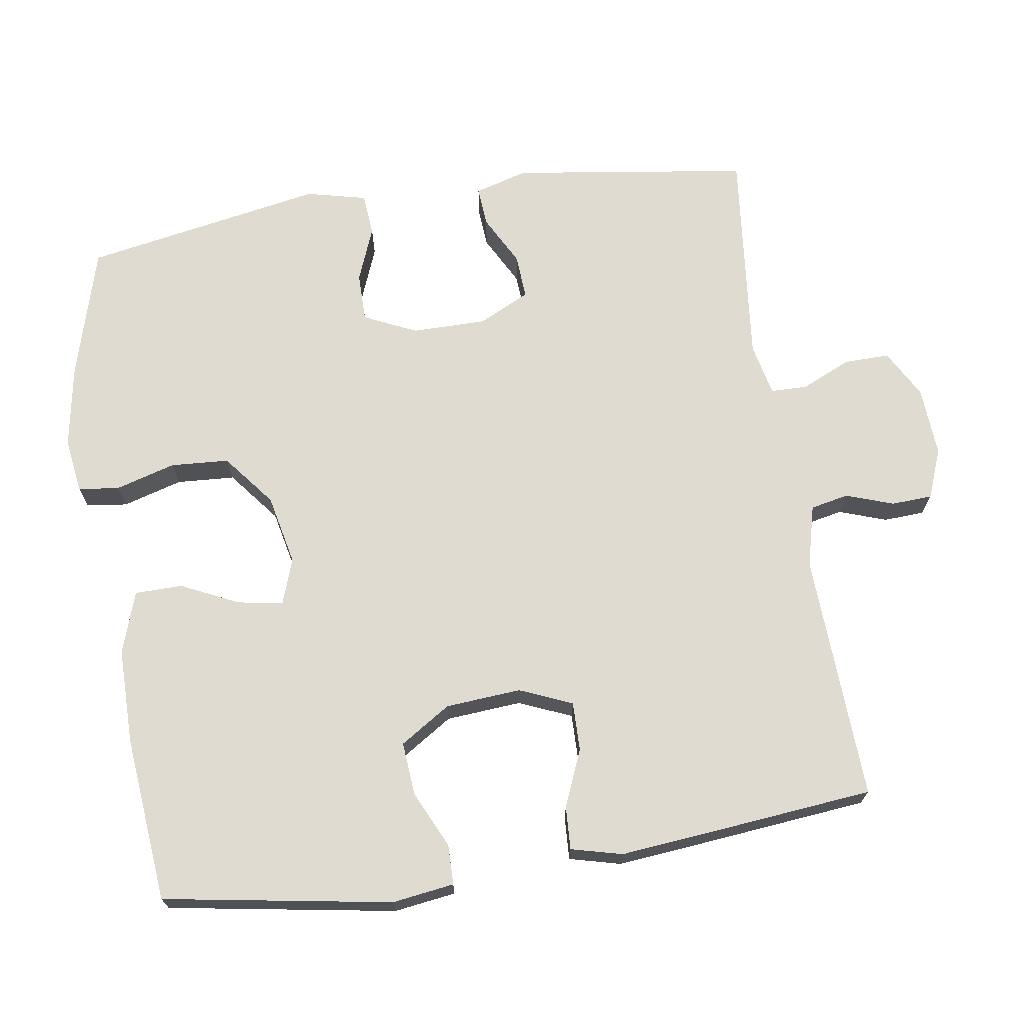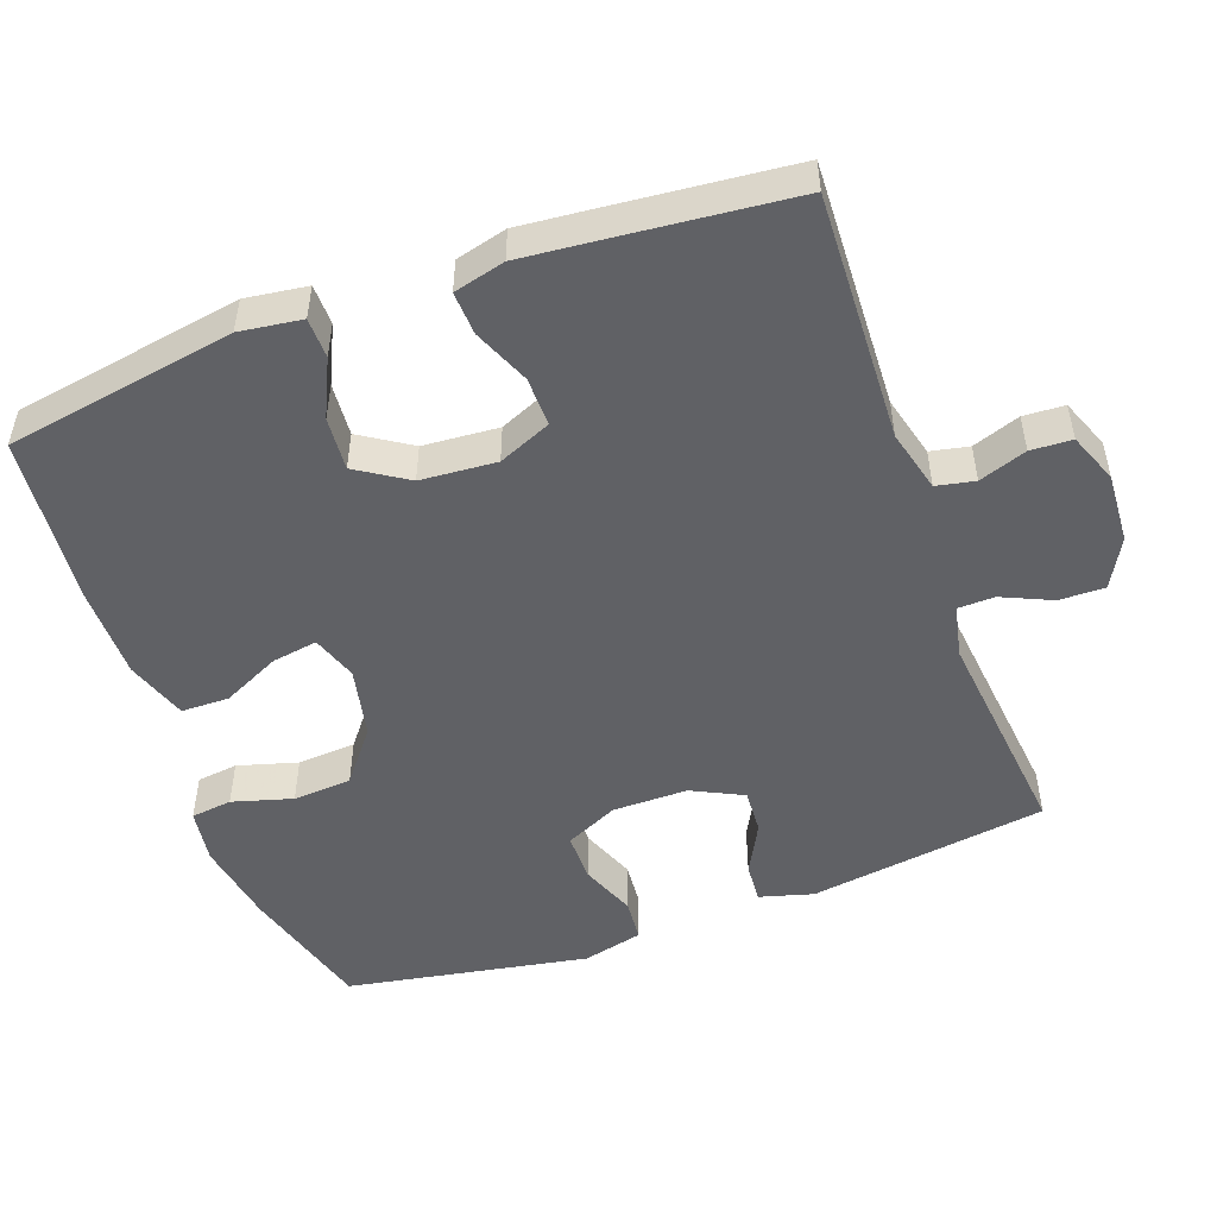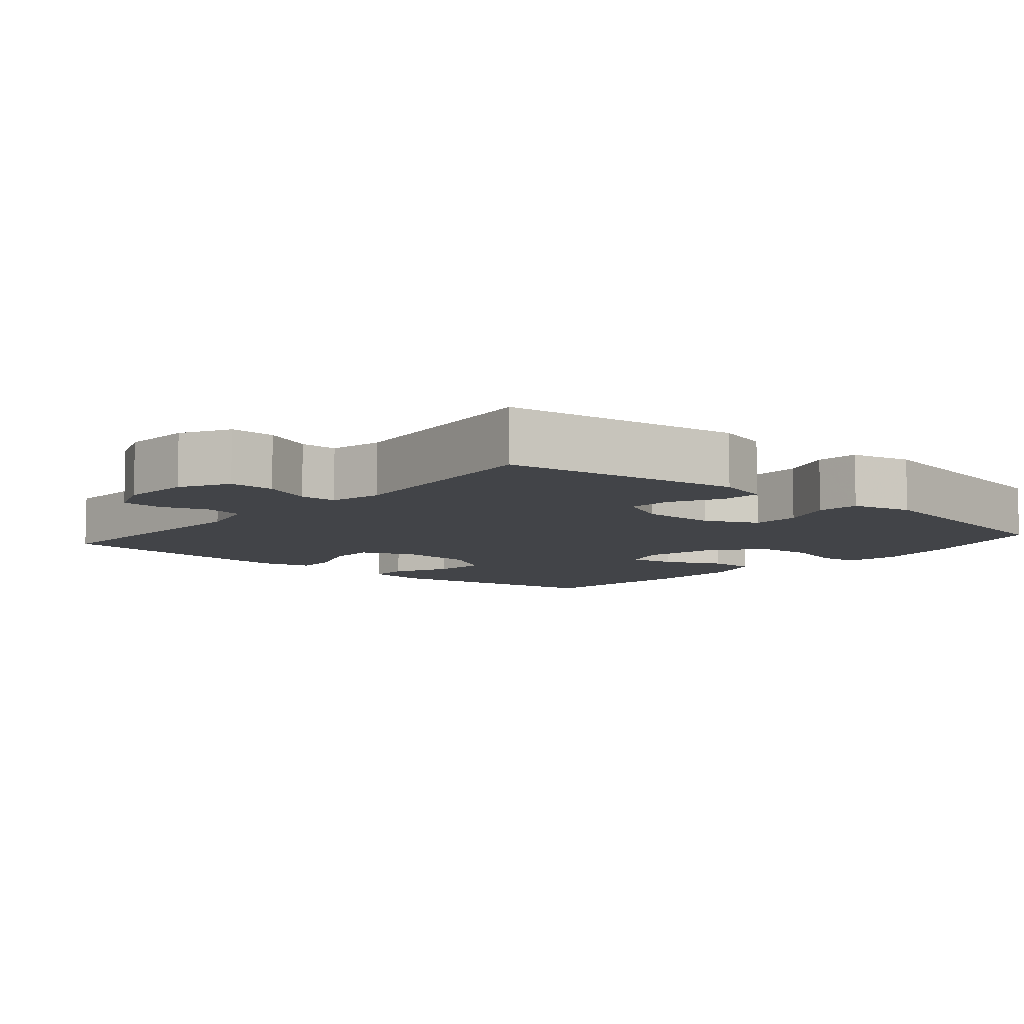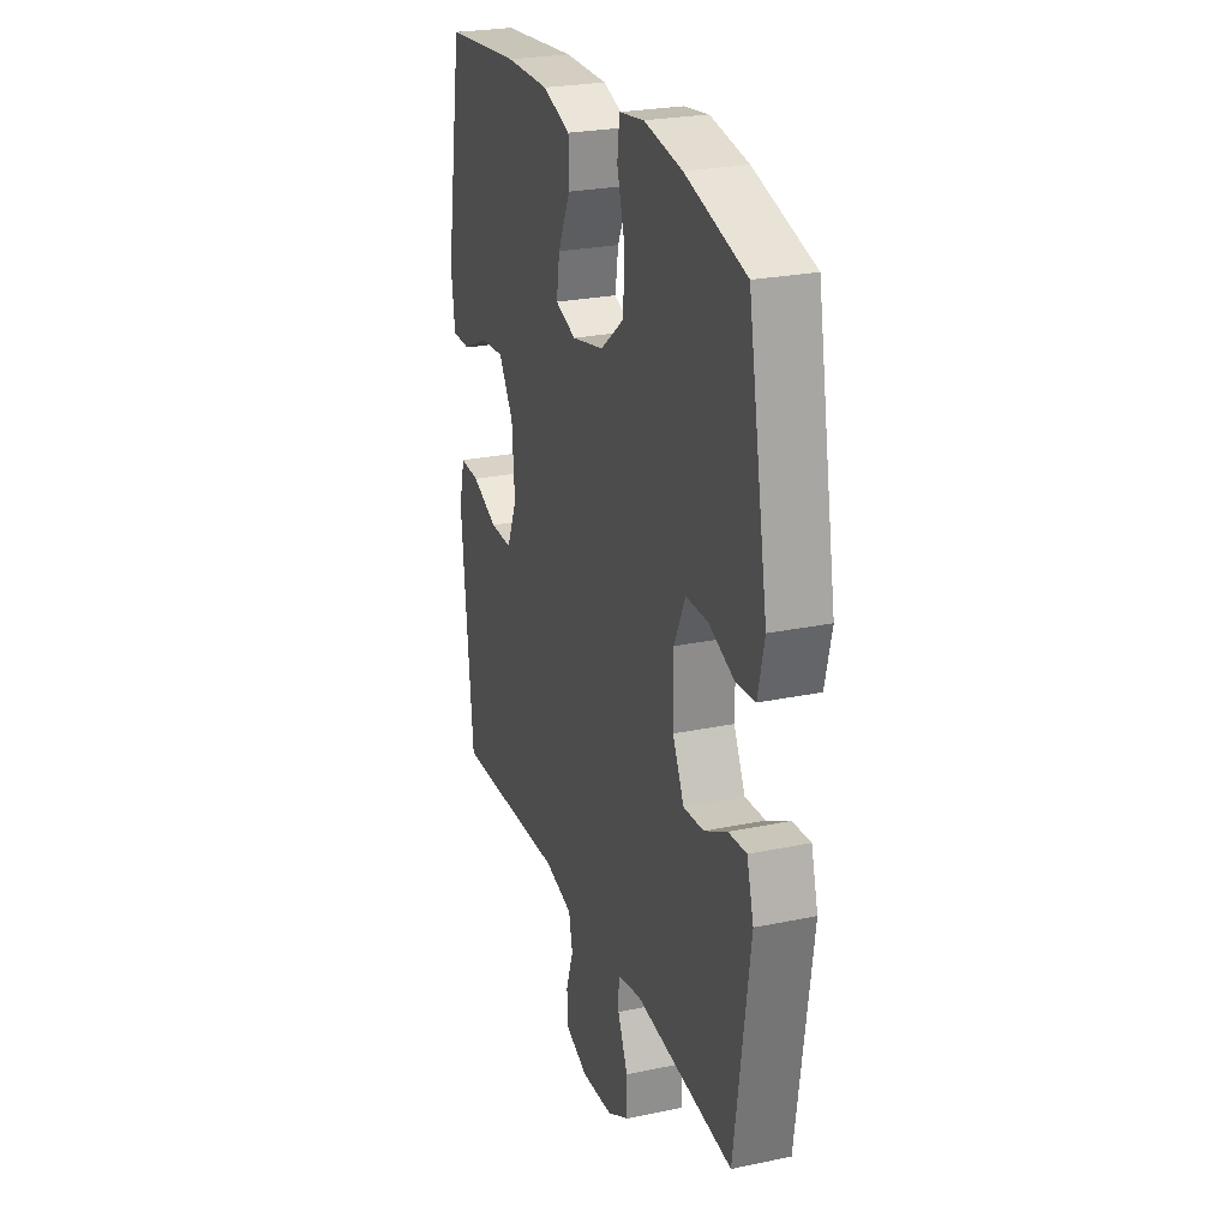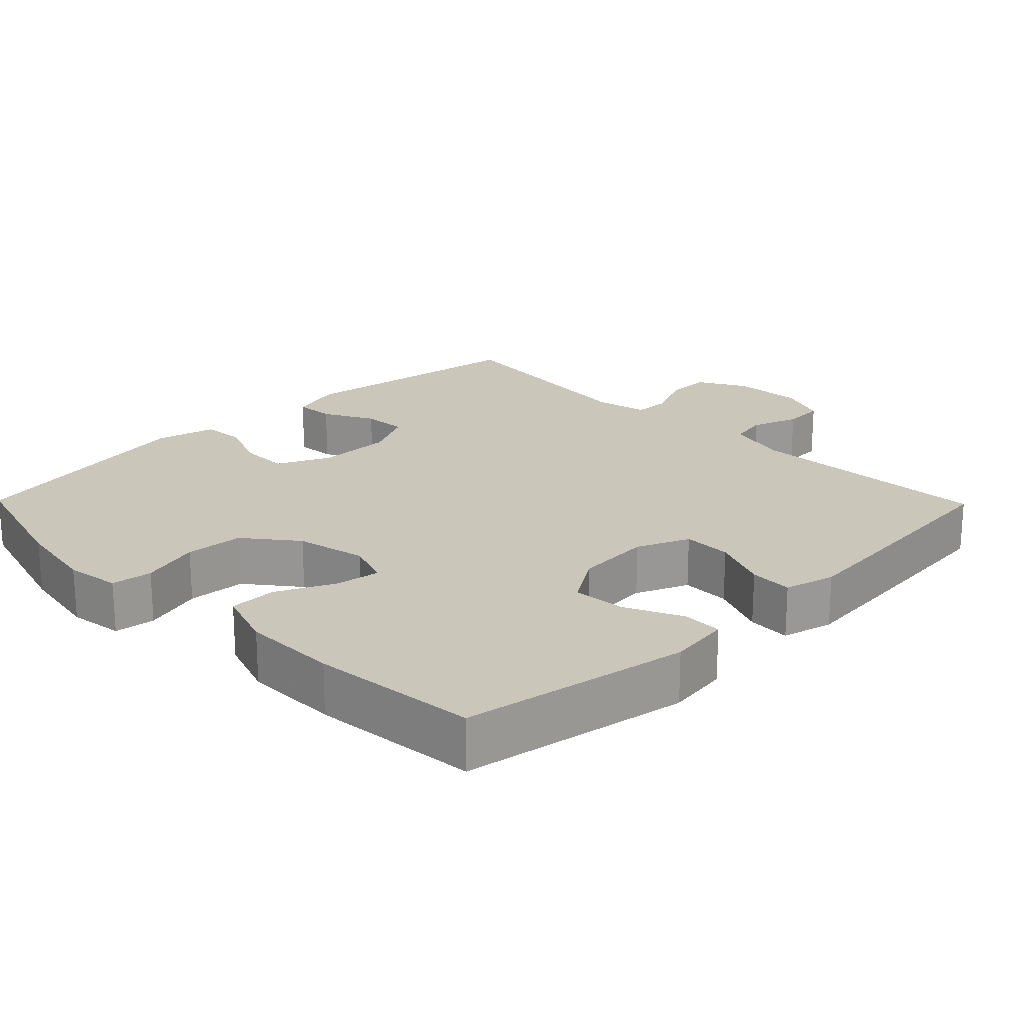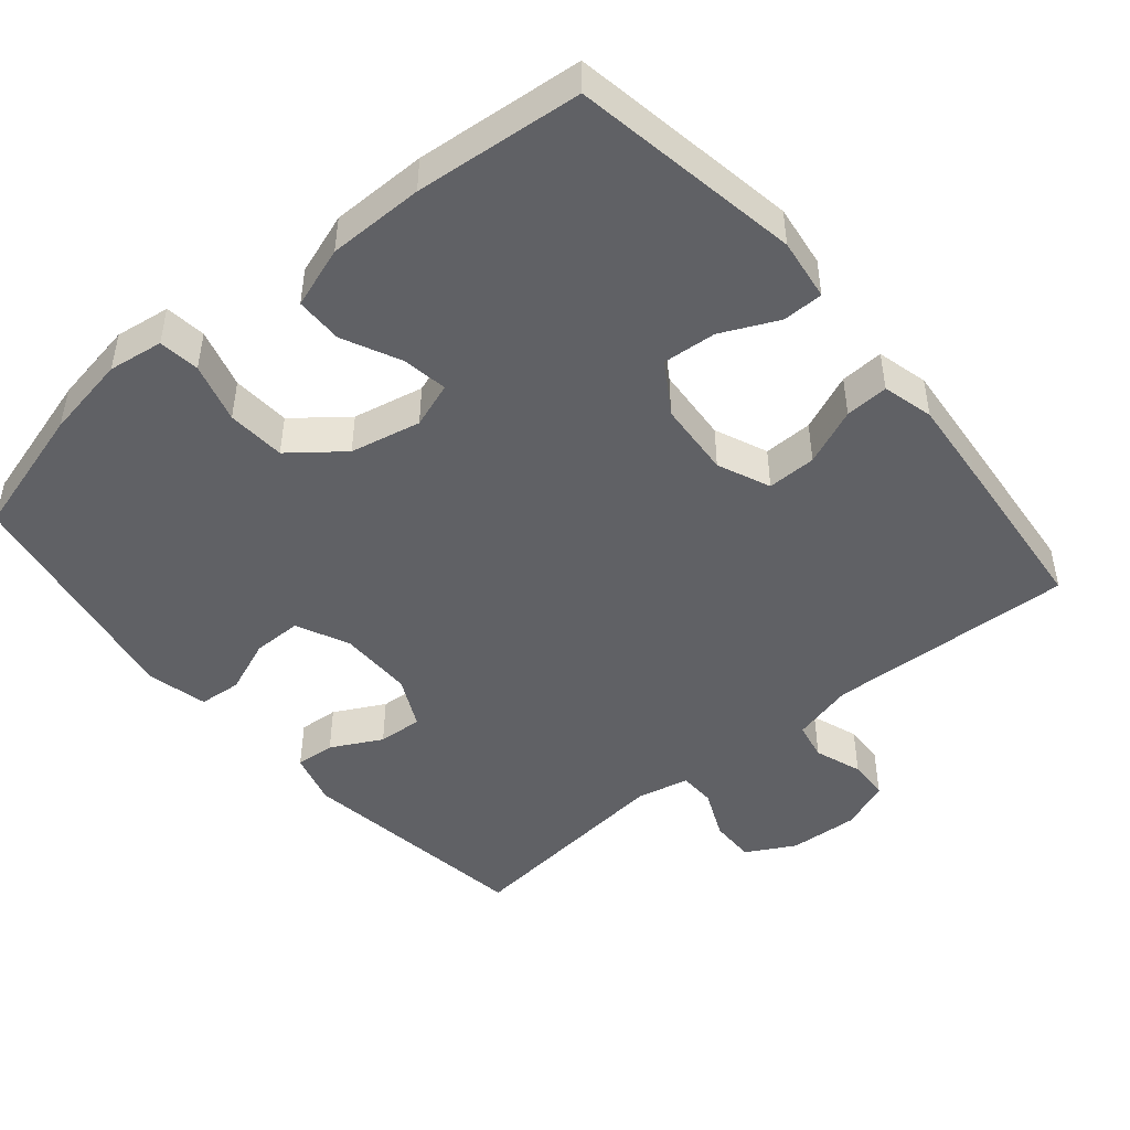
<metadata>
{"format":"obj","ext":"obj","renderer":"f3d","projection":"perspective","resolution":1024,"background":"white","views":[{"elev":69.9,"azim":81.3,"up":"+Y"},{"elev":-50.4,"azim":110.0,"up":"+Y"},{"elev":-8.0,"azim":-130.7,"up":"+Y"},{"elev":25.3,"azim":-108.6,"up":"+Z"},{"elev":21.1,"azim":45.6,"up":"+Y"},{"elev":-47.1,"azim":40.1,"up":"+Y"}]}
</metadata>
<code>
v 0.5 0.07 0.5
v 0.553 0.07 0.183
v 0.541 0.07 0.097
v 0.485 0.07 0.096
v 0.406 0.07 0.133
v 0.332 0.07 0.139
v 0.287 0.07 0.069
v 0.279 0.07 -0.036
v 0.31 0.07 -0.109
v 0.378 0.07 -0.108
v 0.457 0.07 -0.075
v 0.517 0.07 -0.072
v 0.535 0.07 -0.143
v 0.524 0.07 -0.259
v 0.5 0.07 -0.5
v 0.155 0.07 -0.485
v 0.069 0.07 -0.507
v 0.058 0.07 -0.56
v 0.081 0.07 -0.626
v 0.078 0.07 -0.683
v 0.009 0.07 -0.71
v -0.088 0.07 -0.704
v -0.155 0.07 -0.667
v -0.154 0.07 -0.604
v -0.123 0.07 -0.535
v -0.124 0.07 -0.484
v -0.197 0.07 -0.468
v -0.5 0.07 -0.5
v -0.547 0.07 -0.17
v -0.526 0.07 -0.096
v -0.471 0.07 -0.1
v -0.401 0.07 -0.137
v -0.339 0.07 -0.141
v -0.304 0.07 -0.07
v -0.304 0.07 0.034
v -0.338 0.07 0.107
v -0.406 0.07 0.107
v -0.482 0.07 0.077
v -0.541 0.07 0.082
v -0.561 0.07 0.166
v -0.5 0.07 0.5
v -0.316 0.07 0.552
v -0.2 0.07 0.572
v -0.124 0.07 0.561
v -0.117 0.07 0.504
v -0.141 0.07 0.421
v -0.136 0.07 0.34
v -0.064 0.07 0.283
v 0.034 0.07 0.262
v 0.097 0.07 0.284
v 0.087 0.07 0.347
v 0.049 0.07 0.427
v 0.05 0.07 0.493
v 0.135 0.07 0.522
v 0.268 0.07 0.522
v 0.5 0 0.5
v 0.553 0 0.183
v 0.541 0 0.097
v 0.485 0 0.096
v 0.406 0 0.133
v 0.332 0 0.139
v 0.287 0 0.069
v 0.279 0 -0.036
v 0.31 0 -0.109
v 0.378 0 -0.108
v 0.457 0 -0.075
v 0.517 0 -0.072
v 0.535 0 -0.143
v 0.524 0 -0.259
v 0.5 0 -0.5
v 0.155 0 -0.485
v 0.069 0 -0.507
v 0.058 0 -0.56
v 0.081 0 -0.626
v 0.078 0 -0.683
v 0.009 0 -0.71
v -0.088 0 -0.704
v -0.155 0 -0.667
v -0.154 0 -0.604
v -0.123 0 -0.535
v -0.124 0 -0.484
v -0.197 0 -0.468
v -0.5 0 -0.5
v -0.547 0 -0.17
v -0.526 0 -0.096
v -0.471 0 -0.1
v -0.401 0 -0.137
v -0.339 0 -0.141
v -0.304 0 -0.07
v -0.304 0 0.034
v -0.338 0 0.107
v -0.406 0 0.107
v -0.482 0 0.077
v -0.541 0 0.082
v -0.561 0 0.166
v -0.5 0 0.5
v -0.316 0 0.552
v -0.2 0 0.572
v -0.124 0 0.561
v -0.117 0 0.504
v -0.141 0 0.421
v -0.136 0 0.34
v -0.064 0 0.283
v 0.034 0 0.262
v 0.097 0 0.284
v 0.087 0 0.347
v 0.049 0 0.427
v 0.05 0 0.493
v 0.135 0 0.522
v 0.268 0 0.522
f 51 52 53 54
f 50 51 54 55
f 43 44 45 46
f 43 46 47
f 42 43 47
f 41 42 47
f 40 41 47 48
f 37 38 39 40
f 36 37 40 48
f 29 30 31 32
f 27 28 29 32
f 26 27 32 33
f 22 23 24 25
f 22 25 26
f 21 22 26
f 18 19 20 21
f 17 18 21 26
f 16 17 26 33
f 10 11 12 13
f 9 10 13 14
f 2 3 4 5
f 2 5 6
f 50 55 1 2
f 49 50 2 6
f 35 36 48 49
f 34 35 49 6
f 33 34 6 7
f 16 33 7 8
f 9 14 15 16
f 8 9 16
f 109 108 107 106
f 110 109 106 105
f 101 100 99 98
f 102 101 98
f 102 98 97
f 102 97 96
f 103 102 96 95
f 95 94 93 92
f 103 95 92 91
f 87 86 85 84
f 87 84 83 82
f 88 87 82 81
f 80 79 78 77
f 81 80 77
f 81 77 76
f 76 75 74 73
f 81 76 73 72
f 88 81 72 71
f 68 67 66 65
f 69 68 65 64
f 60 59 58 57
f 61 60 57
f 57 56 110 105
f 61 57 105 104
f 104 103 91 90
f 61 104 90 89
f 62 61 89 88
f 63 62 88 71
f 71 70 69 64
f 71 64 63
f 1 56 57 2
f 2 57 58 3
f 3 58 59 4
f 4 59 60 5
f 5 60 61 6
f 6 61 62 7
f 7 62 63 8
f 8 63 64 9
f 9 64 65 10
f 10 65 66 11
f 11 66 67 12
f 12 67 68 13
f 13 68 69 14
f 14 69 70 15
f 15 70 71 16
f 16 71 72 17
f 17 72 73 18
f 18 73 74 19
f 19 74 75 20
f 20 75 76 21
f 21 76 77 22
f 22 77 78 23
f 23 78 79 24
f 24 79 80 25
f 25 80 81 26
f 26 81 82 27
f 27 82 83 28
f 28 83 84 29
f 29 84 85 30
f 30 85 86 31
f 31 86 87 32
f 32 87 88 33
f 33 88 89 34
f 34 89 90 35
f 35 90 91 36
f 36 91 92 37
f 37 92 93 38
f 38 93 94 39
f 39 94 95 40
f 40 95 96 41
f 41 96 97 42
f 42 97 98 43
f 43 98 99 44
f 44 99 100 45
f 45 100 101 46
f 46 101 102 47
f 47 102 103 48
f 48 103 104 49
f 49 104 105 50
f 50 105 106 51
f 51 106 107 52
f 52 107 108 53
f 53 108 109 54
f 54 109 110 55
f 55 110 56 1

</code>
